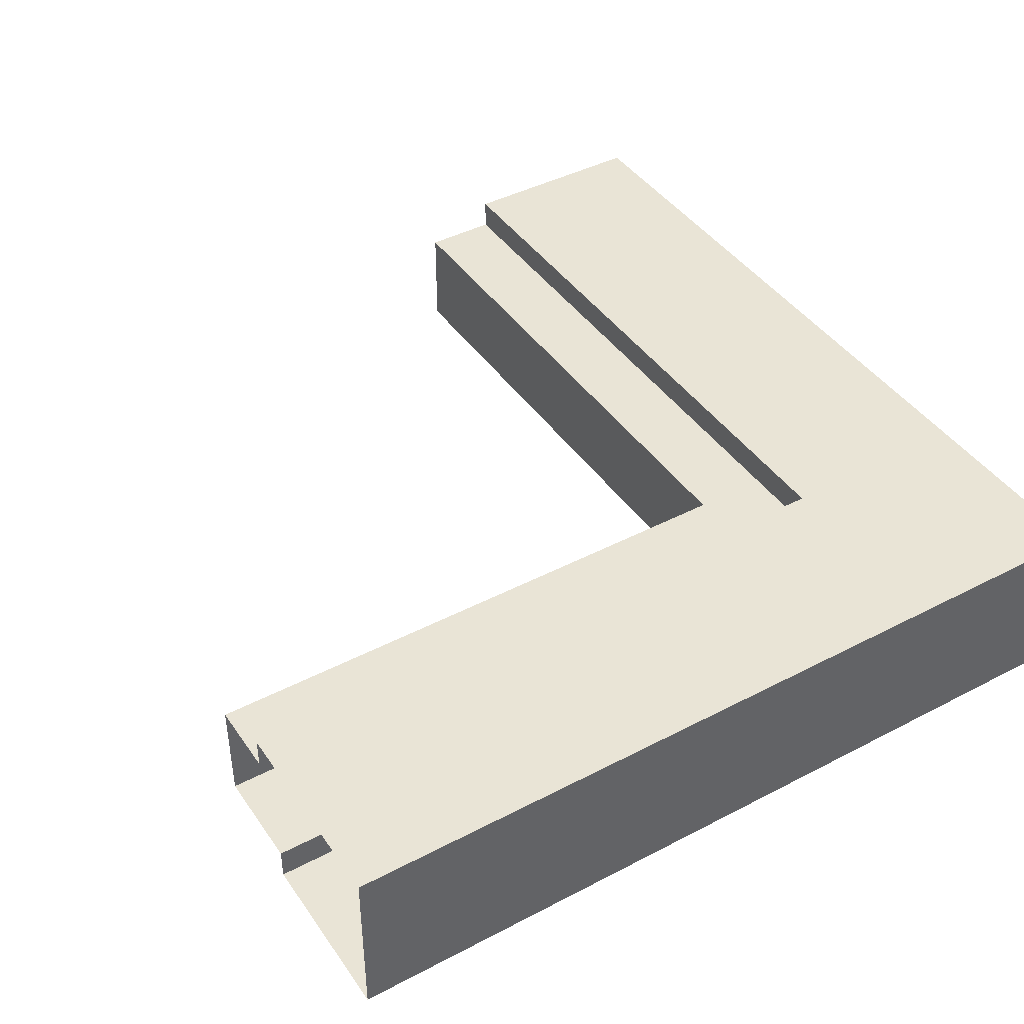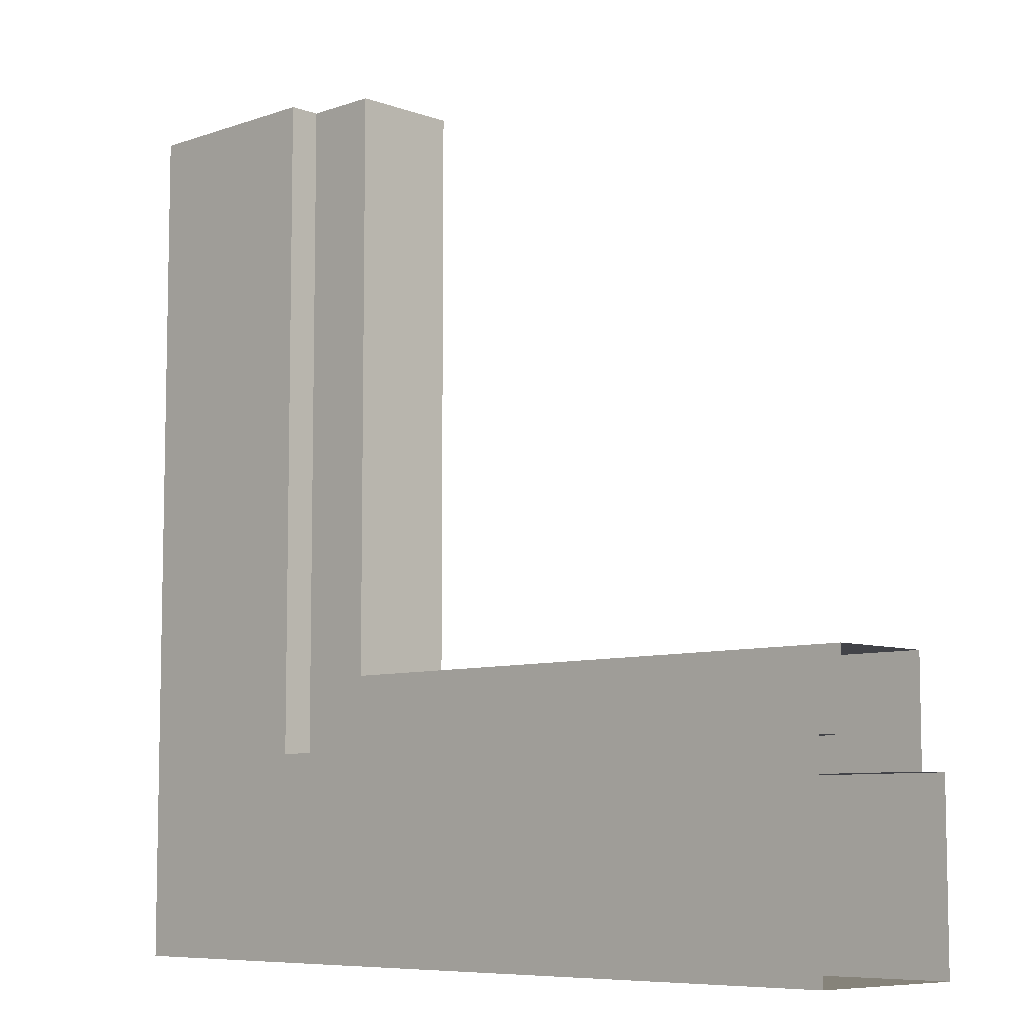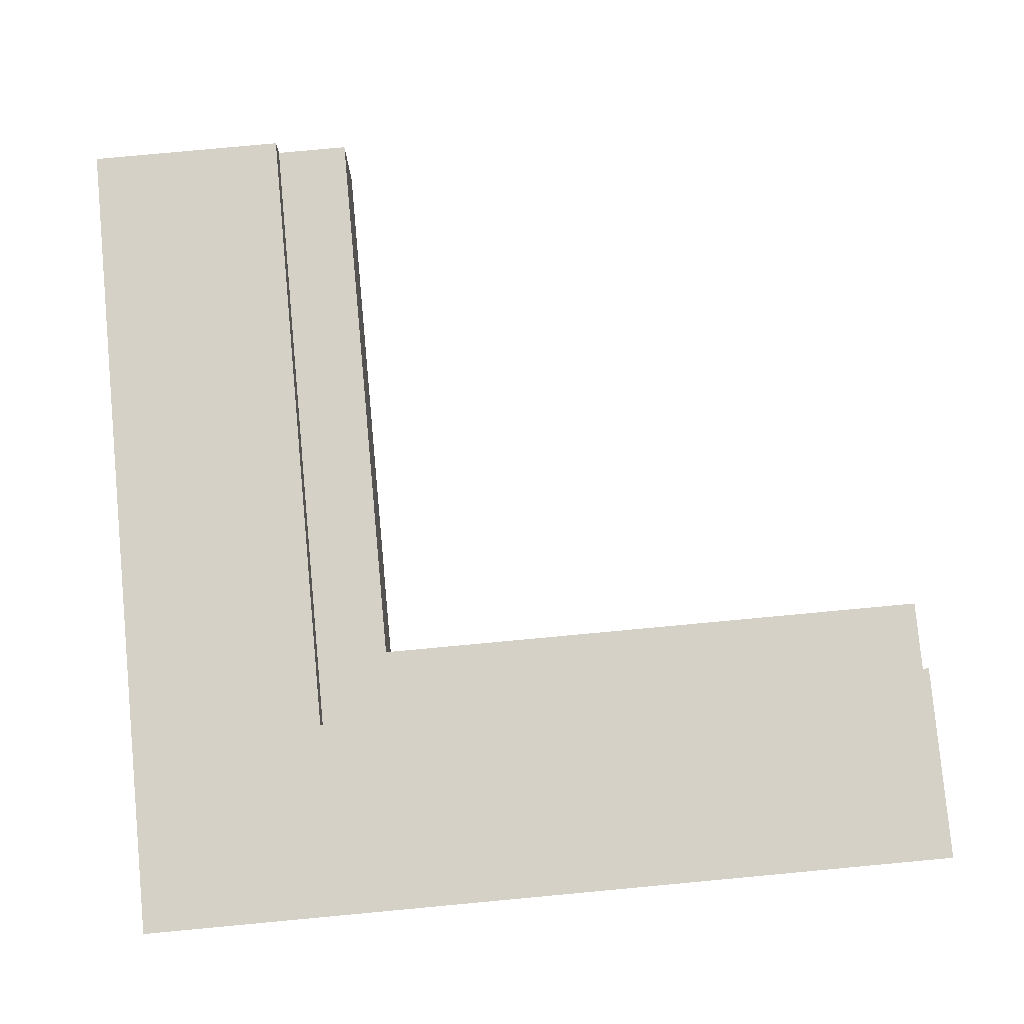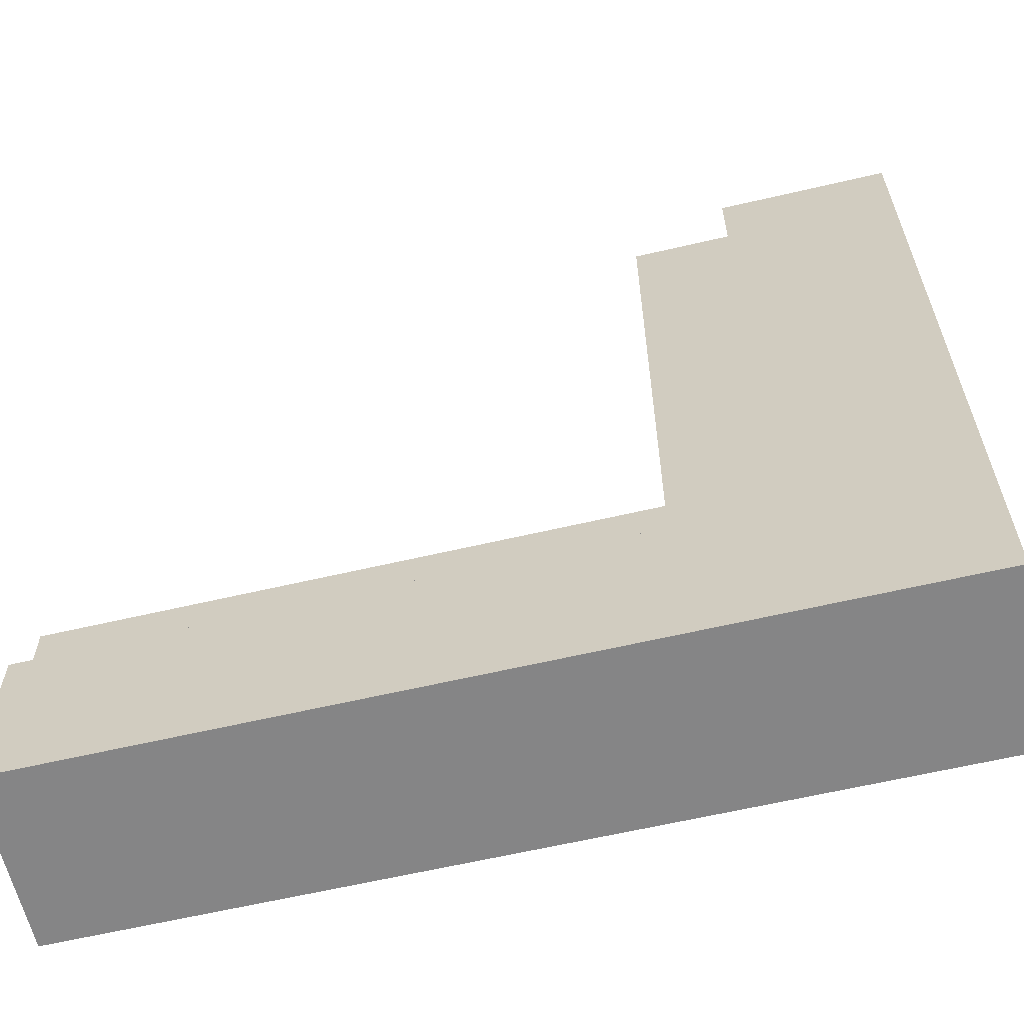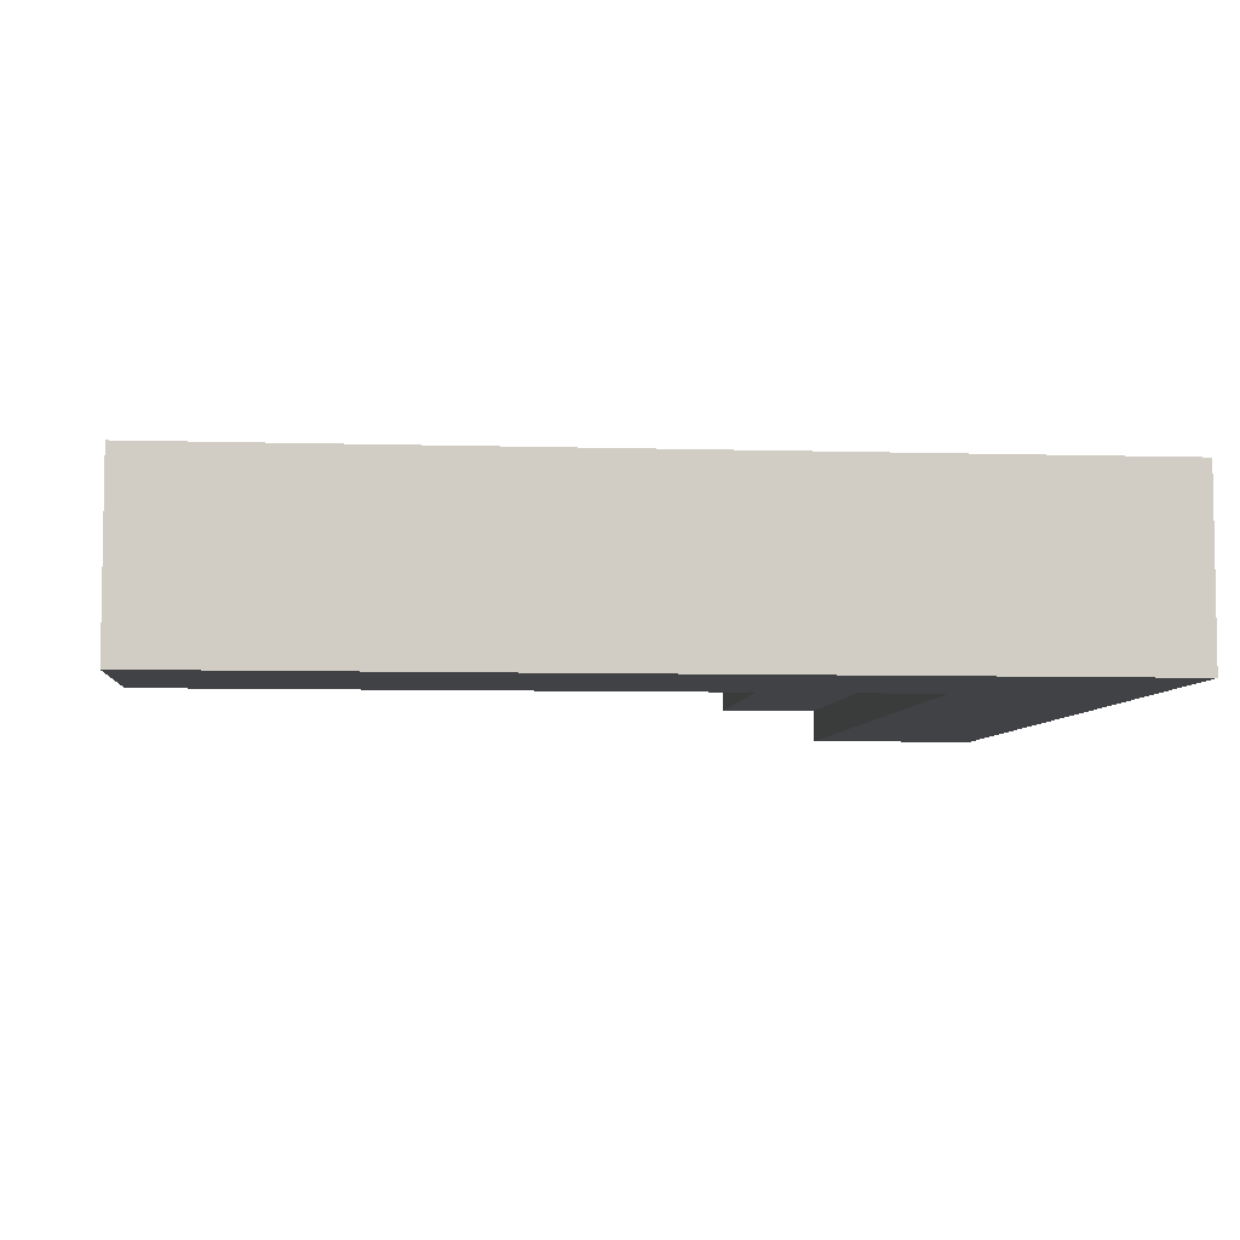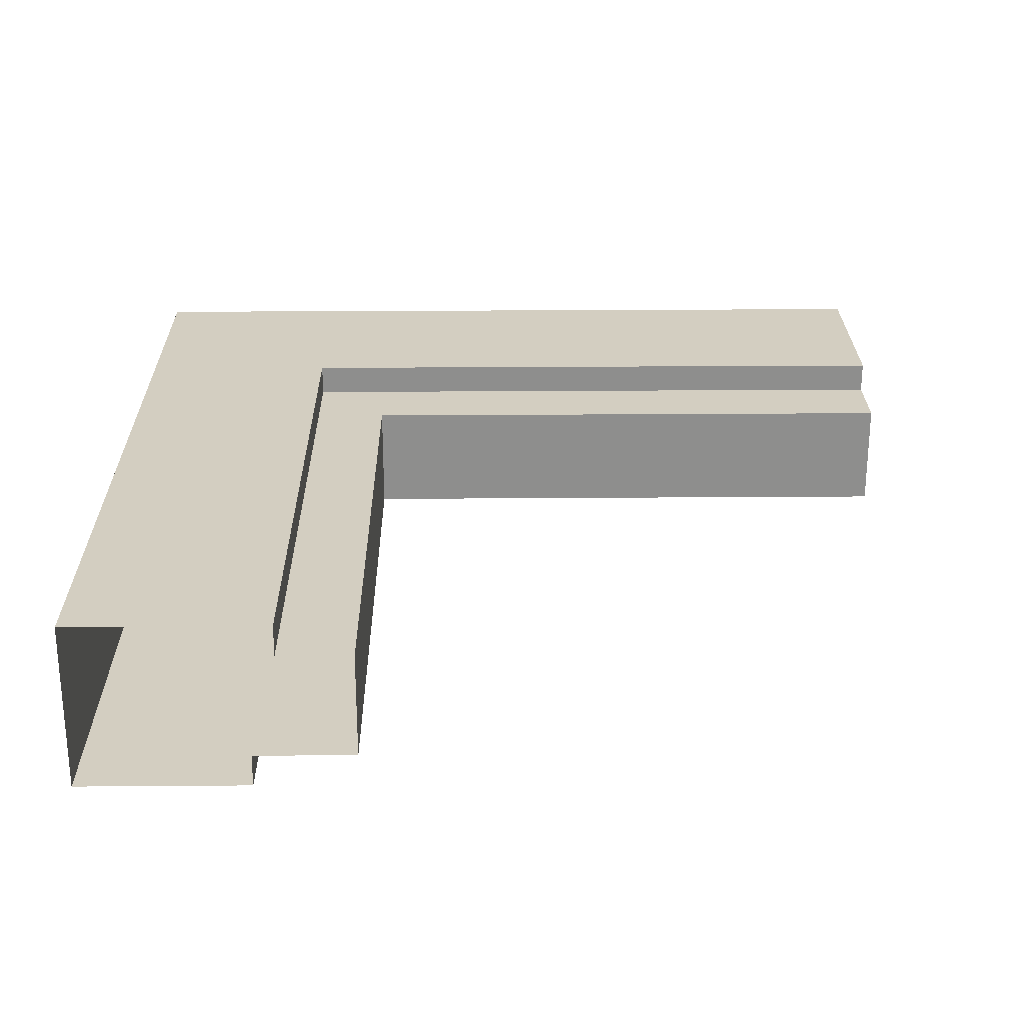
<metadata>
{"format":"obj","ext":"obj","renderer":"f3d","projection":"perspective","resolution":1024,"background":"white","views":[{"elev":42.7,"azim":-121.9,"up":"+Z"},{"elev":-7.6,"azim":44.5,"up":"+Y"},{"elev":79.7,"azim":-5.3,"up":"+Z"},{"elev":-61.9,"azim":-166.6,"up":"+Y"},{"elev":-6.1,"azim":-95.1,"up":"+Z"},{"elev":25.3,"azim":89.3,"up":"+Z"}]}
</metadata>
<code>
o SCREEN_BL1/SCREEN_BL/mesh384/mesh384-geometry#mesh384-geometry
v -0.4694 -0.6794 0.03103
v -0.5193 -0.6794 0.02864
v -0.5193 -0.6794 0.03103
v -0.4694 -0.6794 0.02864
v -0.5193 -0.6296 0.03103
v -0.5346 -0.6947 0.03103
v -0.4694 -0.6737 0.02864
v -0.5193 -0.6296 0.02864
v -0.5346 -0.6296 0.03103
v -0.4694 -0.6947 0.03103
v -0.5136 -0.6737 0.02864
v -0.4694 -0.6947 0.01782
v -0.5346 -0.6296 0.01782
v -0.5136 -0.6737 0.02035
v -0.5136 -0.6296 0.02864
v -0.5346 -0.6947 0.01782
v -0.4694 -0.6737 0.02035
v -0.5213 -0.6815 0.01782
v -0.4694 -0.6815 0.02035
v -0.5136 -0.6296 0.02035
v -0.4694 -0.6815 0.01782
v -0.5213 -0.6296 0.01782
v -0.5213 -0.6815 0.02035
v -0.5213 -0.6296 0.02035
f 1 2 3
f 2 1 4
f 3 2 1
f 4 1 2
f 2 5 3
f 3 5 2
f 6 1 3
f 3 1 6
f 7 2 4
f 4 2 7
f 5 2 8
f 8 2 5
f 9 3 5
f 5 3 9
f 1 6 10
f 10 6 1
f 6 3 9
f 9 3 6
f 2 7 11
f 11 7 2
f 2 11 8
f 8 11 2
f 6 12 10
f 10 12 6
f 13 6 9
f 9 6 13
f 7 14 11
f 11 14 7
f 8 11 15
f 15 11 8
f 12 6 16
f 16 6 12
f 6 13 16
f 16 13 6
f 14 7 17
f 17 7 14
f 14 15 11
f 11 15 14
f 16 18 12
f 12 18 16
f 18 16 13
f 13 16 18
f 17 19 14
f 14 19 17
f 15 14 20
f 20 14 15
f 21 12 18
f 18 12 21
f 18 13 22
f 22 13 18
f 23 14 19
f 19 14 23
f 14 24 20
f 20 24 14
f 18 19 21
f 21 19 18
f 24 18 22
f 22 18 24
f 14 23 24
f 24 23 14
f 19 18 23
f 23 18 19
f 18 24 23
f 23 24 18

</code>
